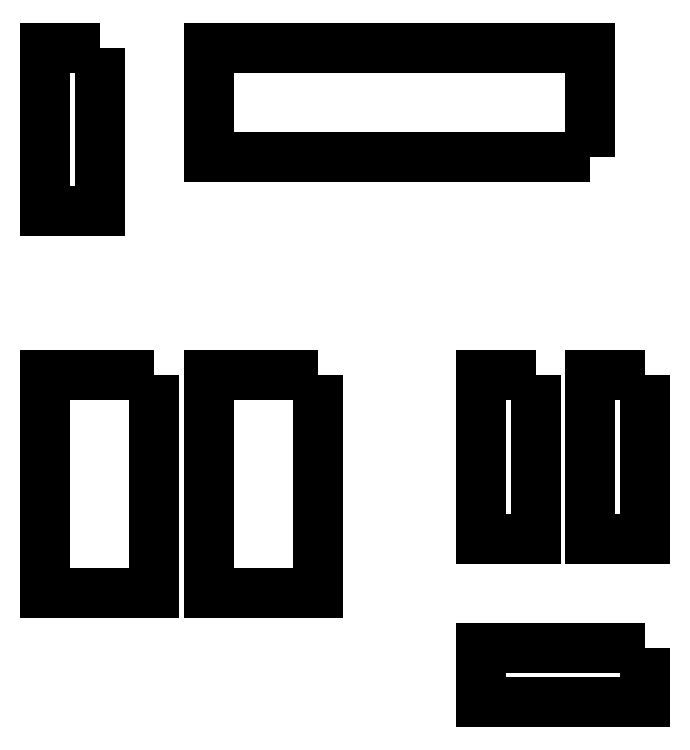
<metadata>
{"format":"dxf","ext":"dxf","renderer":"ezdxf+matplotlib","layout":"modelspace","background":"white","min_lineweight":24,"dpi":150}
</metadata>
<code>
0
SECTION
2
ENTITIES
0
LWPOLYLINE
8
0
90
4
70
1
43
0
10
25.4
20
-12.7
10
0
20
-12.7
10
0
20
-63.5
10
25.4
20
-63.5
0
LWPOLYLINE
8
0
90
4
70
1
43
0
10
-12.7
20
-12.7
10
-38.1
20
-12.7
10
-38.1
20
-63.5
10
-12.7
20
-63.5
0
LWPOLYLINE
8
0
90
4
70
1
43
0
10
88.9
20
38.1
10
0
20
38.1
10
0
20
63.5
10
88.9
20
63.5
0
LWPOLYLINE
8
0
90
4
70
1
43
0
10
76.2
20
-12.7
10
63.5
20
-12.7
10
63.5
20
-50.8
10
76.2
20
-50.8
0
LWPOLYLINE
8
0
90
4
70
1
43
0
10
101.6
20
-12.7
10
88.9
20
-12.7
10
88.9
20
-50.8
10
101.6
20
-50.8
0
LWPOLYLINE
8
0
90
4
70
1
43
0
10
-25.4
20
63.5
10
-38.1
20
63.5
10
-38.1
20
25.4
10
-25.4
20
25.4
0
LWPOLYLINE
8
0
90
4
70
1
43
0
10
101.6
20
-76.2
10
63.5
20
-76.2
10
63.5
20
-88.9
10
101.6
20
-88.9
0
ENDSEC
0
EOF

</code>
